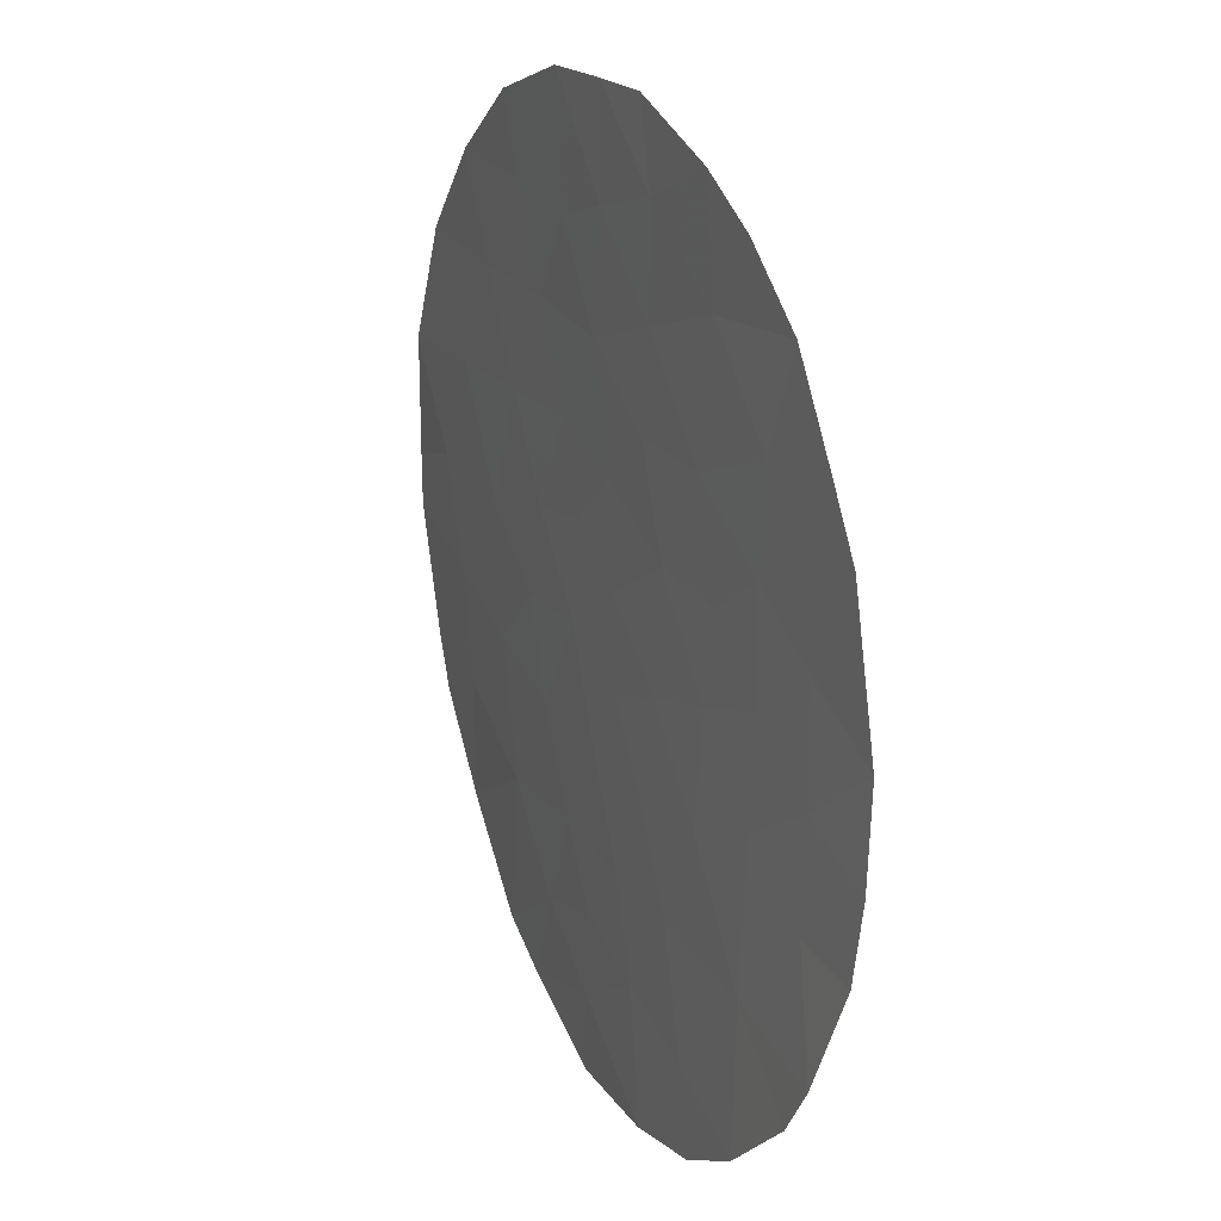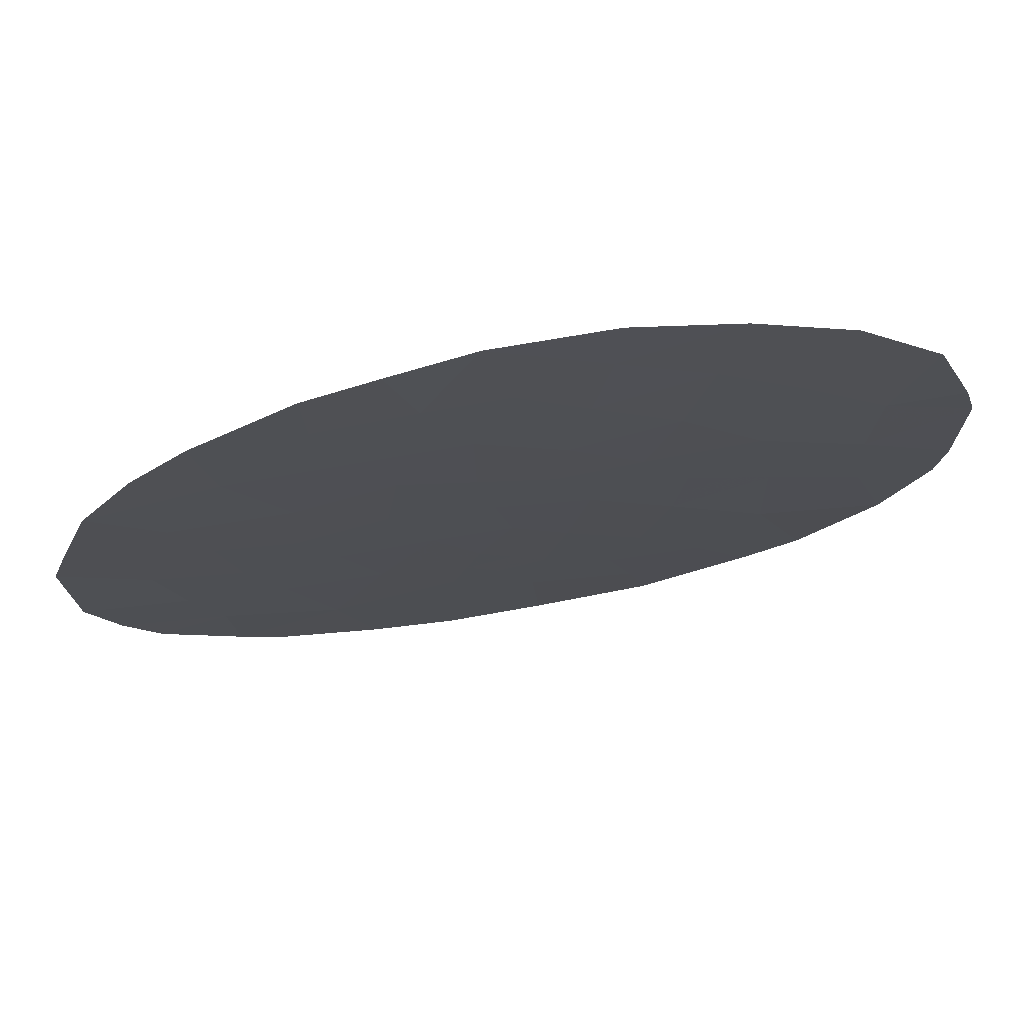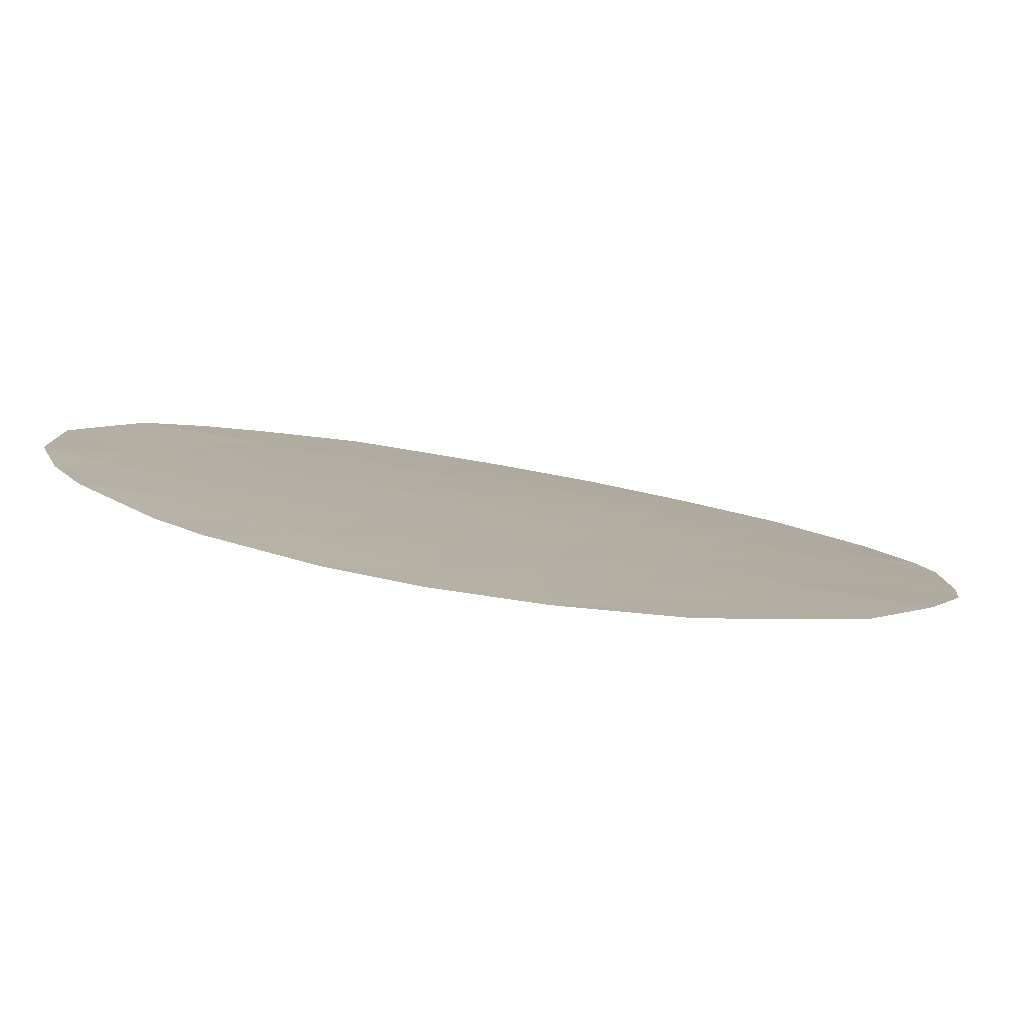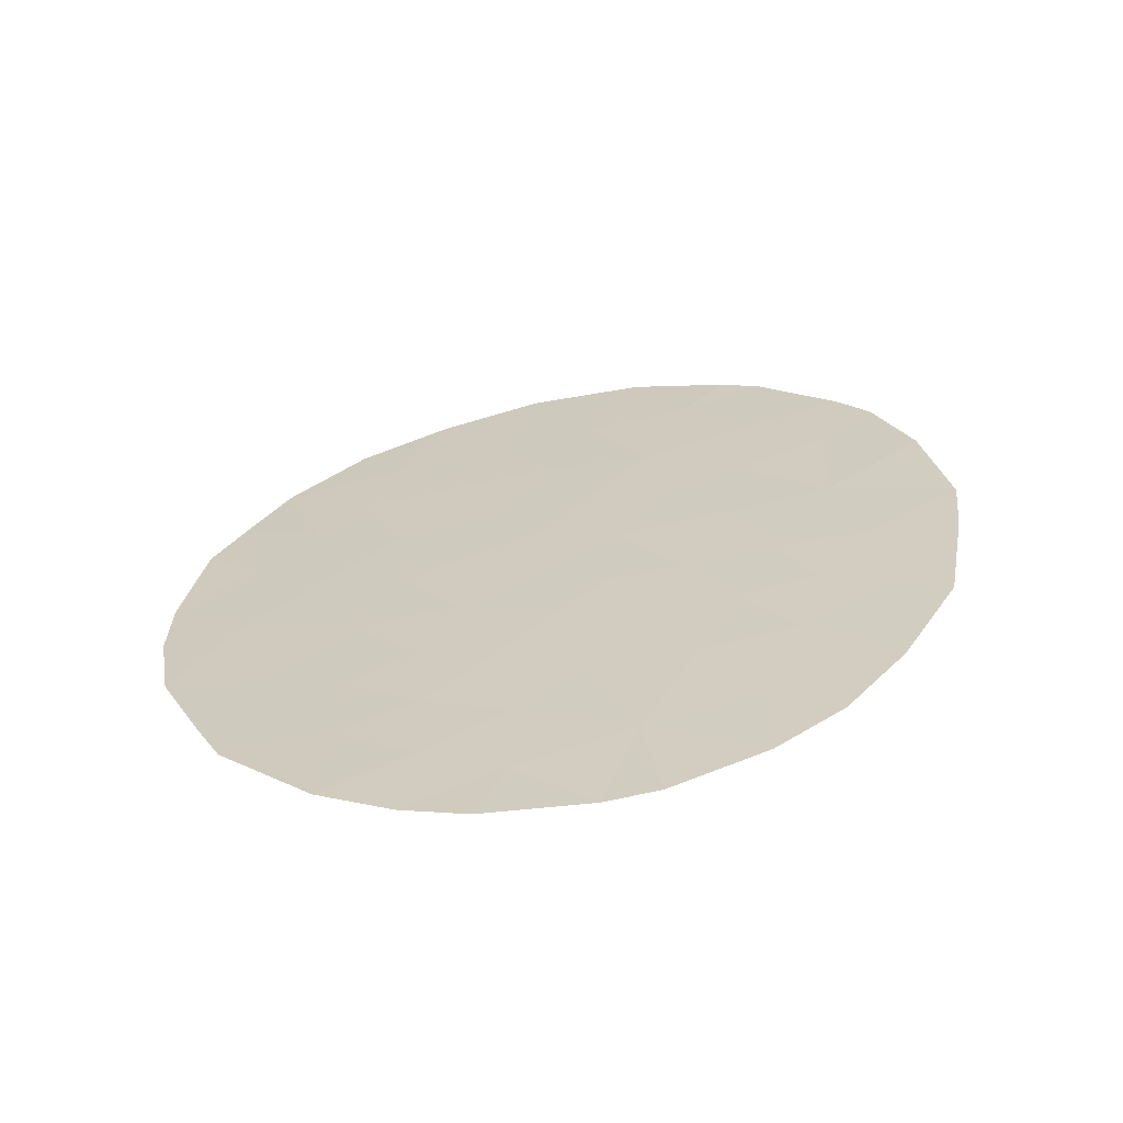
<metadata>
{"format":"obj","ext":"obj","renderer":"f3d","projection":"perspective","resolution":1024,"background":"white","views":[{"elev":0.7,"azim":59.2,"up":"+Z"},{"elev":79.7,"azim":162.4,"up":"+Z"},{"elev":-76.0,"azim":161.6,"up":"+Z"},{"elev":25.0,"azim":134.2,"up":"+Y"}]}
</metadata>
<code>
v -63.28 48.61 -16.22
v -63.58 48.47 -14.82
v -62.05 48.1 -13.72
v -63.68 48.33 -13.73
v -60.25 48.25 -16.83
v -58.59 48.03 -16.83
v -59.33 48.3 -18.44
v -56.78 47.84 -17.22
v -57.57 47.8 -16.12
v -56.27 47.91 -18.6
v -57.39 48.39 -21.94
v -57.75 48.54 -23.27
v -56.73 48.45 -23.66
v -56.29 48.31 -22.72
v -61.02 49.24 -26.16
v -61.06 49.16 -25.06
v -59.81 49.04 -25.95
v -63.56 49.44 -23.65
v -63.87 49.58 -24.65
v -64.11 49.71 -25.61
v -62.37 49.3 -24.34
v -62.44 49.45 -26.03
v -59.35 48.83 -24.1
v -60.19 48.8 -22.35
v -57.79 48.67 -24.87
v -58.41 48.8 -25.36
v -59.2 48.44 -19.89
v -58.33 48.42 -20.95
v -59.69 48.61 -20.96
v -62.15 48.96 -20.93
v -63.99 49.4 -22.53
v -65.64 49.88 -24.58
v -67.51 50.01 -22.44
v -65.74 49.66 -22.13
v -68.15 49.94 -21.07
v -66.54 48.92 -15.05
v -64.45 48.9 -17.26
v -65.16 48.61 -14.24
v -66.43 49.96 -23.97
v -64.61 49.21 -19.76
v -61.94 48.81 -19.74
v -62.8 48.85 -18.86
v -60.5 48.57 -19.45
v -59.86 47.9 -14.34
v -58.4 47.82 -15.33
v -62.97 48.74 -17.69
v -67.7 49.25 -16.36
v -68.37 49.66 -18.56
v -68.21 49.56 -17.88
v -65.55 49.23 -18.6
v -68.28 49.87 -20.28
v -64.42 49.33 -21.07
v -65.75 49.46 -20.32
v -62.92 49.15 -21.67
v -62.56 49.22 -23.02
v -57.01 48.09 -19.4
v -57.11 48.21 -20.5
v -55.95 48.17 -21.48
v -55.96 47.96 -19.5
v -62.35 48.37 -15.38
v -57.67 48.07 -18.37
v -64.87 49.65 -23.59
v -66.04 49.08 -16.82
v -64.84 48.76 -15.74
v -61.75 48.65 -18.43
v -61.79 48.47 -16.84
v -60.72 48.45 -18
v -60.87 47.99 -14.04
v -61.22 48.21 -15.4
v -59.86 48.03 -15.46
v -63.98 49 -18.72
v -67 49.56 -19.44
v -67.07 49.75 -20.95
v -63.26 49.04 -20.11
v -61.64 48.99 -22.06
v -58.11 48.25 -19.59
v -61.02 48.79 -20.91
v -61.2 49.05 -23.49
v -67.14 49.39 -17.94
v -58.78 48.6 -22.26
v -62.2 48.23 -14.55
v -62.81 48.28 -14.27
v -62.96 48.42 -15.1
v -62.87 48.22 -13.73
v -63.63 48.4 -14.28
v -57.17 47.82 -16.67
v -58.08 47.92 -16.48
v -57.69 47.93 -17.03
v -56.97 47.99 -18.49
v -56.52 47.87 -17.91
v -57.22 47.95 -17.8
v -57.02 48.43 -23
v -57.24 48.5 -23.47
v -56.51 48.38 -23.19
v -56.84 48.35 -22.33
v -57.57 48.47 -22.61
v -63.16 49.52 -25.34
v -63.99 49.64 -25.13
v -63.27 49.58 -25.82
v -61.71 49.23 -24.7
v -62.4 49.38 -25.19
v -61.75 49.3 -25.55
v -58.57 48.75 -24.48
v -57.77 48.61 -24.07
v -58.55 48.69 -23.69
v -58.1 48.73 -25.12
v -58.88 48.81 -24.73
v -57.26 48.56 -24.26
v -58.76 48.43 -20.42
v -59.44 48.52 -20.43
v -59.01 48.51 -20.96
v -58.56 48.51 -21.61
v -59.24 48.6 -21.61
v -64.37 49.62 -24.12
v -65.26 49.77 -24.08
v -64.76 49.73 -24.62
v -63.71 49.51 -24.15
v -64.21 49.54 -23.62
v -64.87 49.8 -25.1
v -66.62 49.83 -22.29
v -66.41 49.7 -21.54
v -67.29 49.88 -21.7
v -64.06 48.69 -15.98
v -63.43 48.54 -15.52
v -64.21 48.61 -15.28
v -64.42 48.47 -13.99
v -64.37 48.54 -14.53
v -65 48.69 -14.99
v -65.65 49.81 -23.78
v -66.04 49.92 -24.28
v -59.91 48.44 -18.95
v -59.85 48.51 -19.67
v -59.26 48.37 -19.17
v -59.79 48.28 -17.63
v -60.48 48.35 -17.41
v -60.02 48.38 -18.22
v -61.77 48.56 -17.63
v -61.24 48.55 -18.21
v -61.26 48.46 -17.42
v -61.78 48.29 -15.39
v -61.63 48.15 -14.56
v -60.37 47.95 -14.19
v -60.37 48.01 -14.75
v -59.86 47.97 -14.9
v -63.93 49.13 -19.94
v -63.62 49.02 -19.41
v -64.29 49.11 -19.24
v -63.13 48.68 -16.95
v -63.87 48.76 -16.74
v -63.71 48.82 -17.47
v -64.65 48.83 -16.5
v -65.69 48.84 -15.39
v -65.85 48.76 -14.64
v -66.87 49.16 -16.59
v -66.29 49 -15.94
v -67.12 49.08 -15.71
v -67.95 49.4 -17.12
v -67.68 49.47 -17.91
v -67.42 49.32 -17.15
v -66.59 49.23 -17.38
v -67.64 49.71 -19.86
v -67.68 49.81 -20.61
v -67.04 49.65 -20.19
v -66.97 49.99 -23.21
v -66.09 49.81 -23.05
v -65.08 49.22 -19.18
v -65.65 49.34 -19.46
v -65.18 49.34 -20.04
v -64.87 49.53 -22.33
v -64.21 49.36 -21.8
v -65.08 49.49 -21.6
v -63.77 49.42 -23.09
v -63.06 49.33 -23.33
v -63.28 49.31 -22.77
v -56.49 48.02 -19.45
v -57.06 48.15 -19.95
v -56.54 48.09 -20
v -56.53 48.19 -20.99
v -55.96 48.06 -20.49
v -56.12 47.93 -19.05
v -56.64 48 -19
v -60.09 48.59 -20.21
v -60.76 48.68 -20.18
v -60.35 48.7 -20.94
v -61.22 48.69 -19.59
v -61.48 48.8 -20.33
v -62.96 49.37 -23.99
v -63.12 49.44 -24.5
v -62.46 49.26 -23.68
v -62.74 49.18 -22.34
v -63.46 49.28 -22.1
v -59.58 48.93 -25.02
v -59.11 48.92 -25.66
v -60.21 48.99 -24.58
v -60.43 49.1 -25.5
v -60.69 48.92 -22.92
v -60.27 48.94 -23.8
v -59.77 48.81 -23.22
v -61.13 49.1 -24.28
v -61.73 49.35 -26.1
v -61.04 49.2 -25.61
v -61.42 49.02 -22.77
v -62.1 49.1 -22.54
v -61.88 49.13 -23.25
v -60.92 48.89 -22.2
v -58.08 48.49 -22.1
v -57.86 48.4 -21.45
v -57.25 48.3 -21.22
v -56.67 48.28 -21.71
v -57.61 48.23 -20.05
v -58.22 48.34 -20.27
v -57.72 48.31 -20.73
v -56.12 48.24 -22.1
v -57.89 48.16 -18.98
v -57.56 48.17 -19.5
v -57.34 48.08 -18.89
v -58.5 48.19 -18.41
v -58.13 48.05 -17.6
v -58.96 48.17 -17.64
v -57.98 47.81 -15.73
v -58.5 47.92 -16.08
v -62.54 48.54 -16.53
v -62.07 48.42 -16.11
v -62.82 48.49 -15.8
v -59.42 48.14 -16.83
v -58.27 48.57 -22.77
v -60.42 49.14 -26.06
v -59.94 48.7 -21.66
v -59.49 48.7 -22.31
v -61.33 48.89 -21.49
v -60.6 48.79 -21.63
v -64.43 49.53 -23.06
v -65.31 49.66 -22.86
v -67.61 49.85 -21.01
v -67.83 49.98 -21.76
v -65 49.07 -17.93
v -65.24 48.99 -17.04
v -65.79 49.15 -17.71
v -62.6 48.93 -19.92
v -62.7 49 -20.52
v -62.04 48.88 -20.33
v -62.28 48.75 -18.65
v -62.37 48.83 -19.3
v -61.85 48.73 -19.08
v -60.61 48.51 -18.72
v -61.02 48.36 -16.83
v -61.13 48.61 -18.94
v -60.54 48.12 -15.43
v -61.04 48.1 -14.72
v -61.5 48.34 -16.12
v -61.46 48.05 -13.88
v -59.13 47.92 -15.4
v -59.23 48.03 -16.15
v -60.06 48.14 -16.14
v -59.13 47.86 -14.84
v -60.73 48.23 -16.11
v -62.36 48.7 -18.06
v -62.89 48.8 -18.27
v -63.47 48.87 -18.2
v -63.39 48.93 -18.79
v -64.76 49.12 -18.66
v -63.03 48.95 -19.48
v -62.38 48.61 -17.26
v -64.21 48.95 -17.99
v -67.69 49.61 -19
v -67.07 49.47 -18.69
v -67.76 49.52 -18.25
v -68.29 49.61 -18.22
v -66.35 49.31 -18.27
v -66.28 49.39 -19.02
v -68.32 49.76 -19.42
v -65.09 49.39 -20.69
v -65.75 49.56 -21.23
v -66.38 49.51 -19.88
v -66.41 49.6 -20.63
v -68.21 49.91 -20.67
v -64.52 49.27 -20.42
v -63.84 49.18 -20.59
v -63.67 49.24 -21.37
v -63.09 49.1 -20.89
v -62.28 49.07 -21.86
v -61.58 48.87 -20.92
v -61.89 48.97 -21.49
v -62.53 49.05 -21.3
v -58.65 48.35 -19.74
v -61.78 49.17 -23.92
v -58.72 48.28 -19.02
v -59.07 48.71 -23.18
v -65.44 48.92 -16.28
f 60 81 83
f 81 3 82
f 81 82 83
f 83 82 2
f 3 84 82
f 84 4 85
f 84 85 82
f 82 85 2
f 8 86 88
f 86 9 87
f 86 87 88
f 88 87 6
f 61 89 91
f 89 10 90
f 89 90 91
f 91 90 8
f 14 92 94
f 92 12 93
f 92 93 94
f 94 93 13
f 12 92 96
f 92 14 95
f 92 95 96
f 96 95 11
f 22 97 99
f 97 19 98
f 97 98 99
f 99 98 20
f 16 100 102
f 100 21 101
f 100 101 102
f 102 101 22
f 23 103 105
f 103 25 104
f 103 104 105
f 105 104 12
f 26 106 107
f 106 25 103
f 106 103 107
f 107 103 23
f 13 93 108
f 93 12 104
f 93 104 108
f 108 104 25
f 28 109 111
f 109 27 110
f 109 110 111
f 111 110 29
f 80 112 113
f 112 28 111
f 112 111 113
f 113 111 29
f 19 114 116
f 114 62 115
f 114 115 116
f 116 115 32
f 62 114 118
f 114 19 117
f 114 117 118
f 118 117 18
f 20 98 119
f 98 19 116
f 98 116 119
f 119 116 32
f 33 120 122
f 120 34 121
f 120 121 122
f 122 121 73
f 64 123 125
f 123 1 124
f 123 124 125
f 125 124 2
f 2 85 127
f 85 4 126
f 85 126 127
f 127 126 38
f 64 125 128
f 125 2 127
f 125 127 128
f 128 127 38
f 32 115 130
f 115 62 129
f 115 129 130
f 130 129 39
f 7 131 133
f 131 43 132
f 131 132 133
f 133 132 27
f 7 134 136
f 134 5 135
f 134 135 136
f 136 135 67
f 66 137 139
f 137 65 138
f 137 138 139
f 139 138 67
f 3 81 141
f 81 60 140
f 81 140 141
f 141 140 69
f 44 142 144
f 142 68 143
f 142 143 144
f 144 143 70
f 40 145 147
f 145 74 146
f 145 146 147
f 147 146 71
f 46 148 150
f 148 1 149
f 148 149 150
f 150 149 37
f 37 149 151
f 149 1 123
f 149 123 151
f 151 123 64
f 36 152 153
f 152 64 128
f 152 128 153
f 153 128 38
f 47 154 156
f 154 63 155
f 154 155 156
f 156 155 36
f 47 157 159
f 157 49 158
f 157 158 159
f 159 158 79
f 63 154 160
f 154 47 159
f 154 159 160
f 160 159 79
f 72 161 163
f 161 51 162
f 161 162 163
f 163 162 73
f 33 164 120
f 164 39 165
f 164 165 120
f 120 165 34
f 40 166 168
f 166 50 167
f 166 167 168
f 168 167 53
f 34 169 171
f 169 31 170
f 169 170 171
f 171 170 52
f 31 172 174
f 172 18 173
f 172 173 174
f 174 173 55
f 59 175 177
f 175 56 176
f 175 176 177
f 177 176 57
f 57 178 177
f 178 58 179
f 178 179 177
f 177 179 59
f 56 175 181
f 175 59 180
f 175 180 181
f 181 180 10
f 29 182 184
f 182 43 183
f 182 183 184
f 184 183 77
f 43 185 183
f 185 41 186
f 185 186 183
f 183 186 77
f 21 187 188
f 187 18 117
f 187 117 188
f 188 117 19
f 18 187 173
f 187 21 189
f 187 189 173
f 173 189 55
f 31 174 191
f 174 55 190
f 174 190 191
f 191 190 54
f 26 107 193
f 107 23 192
f 107 192 193
f 193 192 17
f 23 194 192
f 194 16 195
f 194 195 192
f 192 195 17
f 24 196 198
f 196 78 197
f 196 197 198
f 198 197 23
f 78 199 197
f 199 16 194
f 199 194 197
f 197 194 23
f 16 102 201
f 102 22 200
f 102 200 201
f 201 200 15
f 78 202 204
f 202 75 203
f 202 203 204
f 204 203 55
f 75 202 205
f 202 78 196
f 202 196 205
f 205 196 24
f 28 112 207
f 112 80 206
f 112 206 207
f 207 206 11
f 58 178 209
f 178 57 208
f 178 208 209
f 209 208 11
f 57 210 212
f 210 76 211
f 210 211 212
f 212 211 28
f 14 213 95
f 213 58 209
f 213 209 95
f 95 209 11
f 61 214 216
f 214 76 215
f 214 215 216
f 216 215 56
f 7 217 219
f 217 61 218
f 217 218 219
f 219 218 6
f 6 87 221
f 87 9 220
f 87 220 221
f 221 220 45
f 1 222 224
f 222 66 223
f 222 223 224
f 224 223 60
f 60 83 224
f 83 2 124
f 83 124 224
f 224 124 1
f 6 225 219
f 225 5 134
f 225 134 219
f 219 134 7
f 61 91 218
f 91 8 88
f 91 88 218
f 218 88 6
f 11 206 96
f 206 80 226
f 206 226 96
f 96 226 12
f 17 195 227
f 195 16 201
f 195 201 227
f 227 201 15
f 22 101 97
f 101 21 188
f 101 188 97
f 97 188 19
f 80 113 229
f 113 29 228
f 113 228 229
f 229 228 24
f 77 230 231
f 230 75 205
f 230 205 231
f 231 205 24
f 77 231 184
f 231 24 228
f 231 228 184
f 184 228 29
f 62 118 232
f 118 18 172
f 118 172 232
f 232 172 31
f 62 233 129
f 233 34 165
f 233 165 129
f 129 165 39
f 33 122 235
f 122 73 234
f 122 234 235
f 235 234 35
f 50 236 238
f 236 37 237
f 236 237 238
f 238 237 63
f 41 239 241
f 239 74 240
f 239 240 241
f 241 240 30
f 65 242 244
f 242 42 243
f 242 243 244
f 244 243 41
f 43 131 245
f 131 7 136
f 131 136 245
f 245 136 67
f 5 246 135
f 246 66 139
f 246 139 135
f 135 139 67
f 41 185 244
f 185 43 247
f 185 247 244
f 244 247 65
f 67 138 245
f 138 65 247
f 138 247 245
f 245 247 43
f 69 248 249
f 248 70 143
f 248 143 249
f 249 143 68
f 69 140 250
f 140 60 223
f 140 223 250
f 250 223 66
f 3 141 251
f 141 69 249
f 141 249 251
f 251 249 68
f 45 252 221
f 252 70 253
f 252 253 221
f 221 253 6
f 5 225 254
f 225 6 253
f 225 253 254
f 254 253 70
f 44 144 255
f 144 70 252
f 144 252 255
f 255 252 45
f 69 256 248
f 256 5 254
f 256 254 248
f 248 254 70
f 5 256 246
f 256 69 250
f 256 250 246
f 246 250 66
f 42 242 258
f 242 65 257
f 242 257 258
f 258 257 46
f 46 259 258
f 259 71 260
f 259 260 258
f 258 260 42
f 50 166 261
f 166 40 147
f 166 147 261
f 261 147 71
f 74 262 146
f 262 42 260
f 262 260 146
f 146 260 71
f 42 262 243
f 262 74 239
f 262 239 243
f 243 239 41
f 66 222 263
f 222 1 148
f 222 148 263
f 263 148 46
f 71 264 261
f 264 37 236
f 264 236 261
f 261 236 50
f 37 264 150
f 264 71 259
f 264 259 150
f 150 259 46
f 48 265 267
f 265 72 266
f 265 266 267
f 267 266 79
f 79 158 267
f 158 49 268
f 158 268 267
f 267 268 48
f 50 269 270
f 269 79 266
f 269 266 270
f 270 266 72
f 72 265 161
f 265 48 271
f 265 271 161
f 161 271 51
f 52 272 171
f 272 53 273
f 272 273 171
f 171 273 34
f 50 270 167
f 270 72 274
f 270 274 167
f 167 274 53
f 73 275 163
f 275 53 274
f 275 274 163
f 163 274 72
f 35 234 276
f 234 73 162
f 234 162 276
f 276 162 51
f 53 275 273
f 275 73 121
f 275 121 273
f 273 121 34
f 40 168 277
f 168 53 272
f 168 272 277
f 277 272 52
f 52 278 277
f 278 74 145
f 278 145 277
f 277 145 40
f 31 169 232
f 169 34 233
f 169 233 232
f 232 233 62
f 52 170 279
f 170 31 191
f 170 191 279
f 279 191 54
f 74 278 280
f 278 52 279
f 278 279 280
f 280 279 54
f 55 203 190
f 203 75 281
f 203 281 190
f 190 281 54
f 77 282 230
f 282 30 283
f 282 283 230
f 230 283 75
f 54 281 284
f 281 75 283
f 281 283 284
f 284 283 30
f 76 210 215
f 210 57 176
f 210 176 215
f 215 176 56
f 28 211 109
f 211 76 285
f 211 285 109
f 109 285 27
f 27 132 110
f 132 43 182
f 132 182 110
f 110 182 29
f 30 282 241
f 282 77 186
f 282 186 241
f 241 186 41
f 21 100 286
f 100 16 199
f 100 199 286
f 286 199 78
f 78 204 286
f 204 55 189
f 204 189 286
f 286 189 21
f 11 208 207
f 208 57 212
f 208 212 207
f 207 212 28
f 27 285 133
f 285 76 287
f 285 287 133
f 133 287 7
f 61 217 214
f 217 7 287
f 217 287 214
f 214 287 76
f 46 257 263
f 257 65 137
f 257 137 263
f 263 137 66
f 61 216 89
f 216 56 181
f 216 181 89
f 89 181 10
f 80 288 226
f 288 23 105
f 288 105 226
f 226 105 12
f 80 229 288
f 229 24 198
f 229 198 288
f 288 198 23
f 50 238 269
f 238 63 160
f 238 160 269
f 269 160 79
f 74 280 240
f 280 54 284
f 280 284 240
f 240 284 30
f 64 152 289
f 152 36 155
f 152 155 289
f 289 155 63
f 64 289 151
f 289 63 237
f 289 237 151
f 151 237 37

</code>
